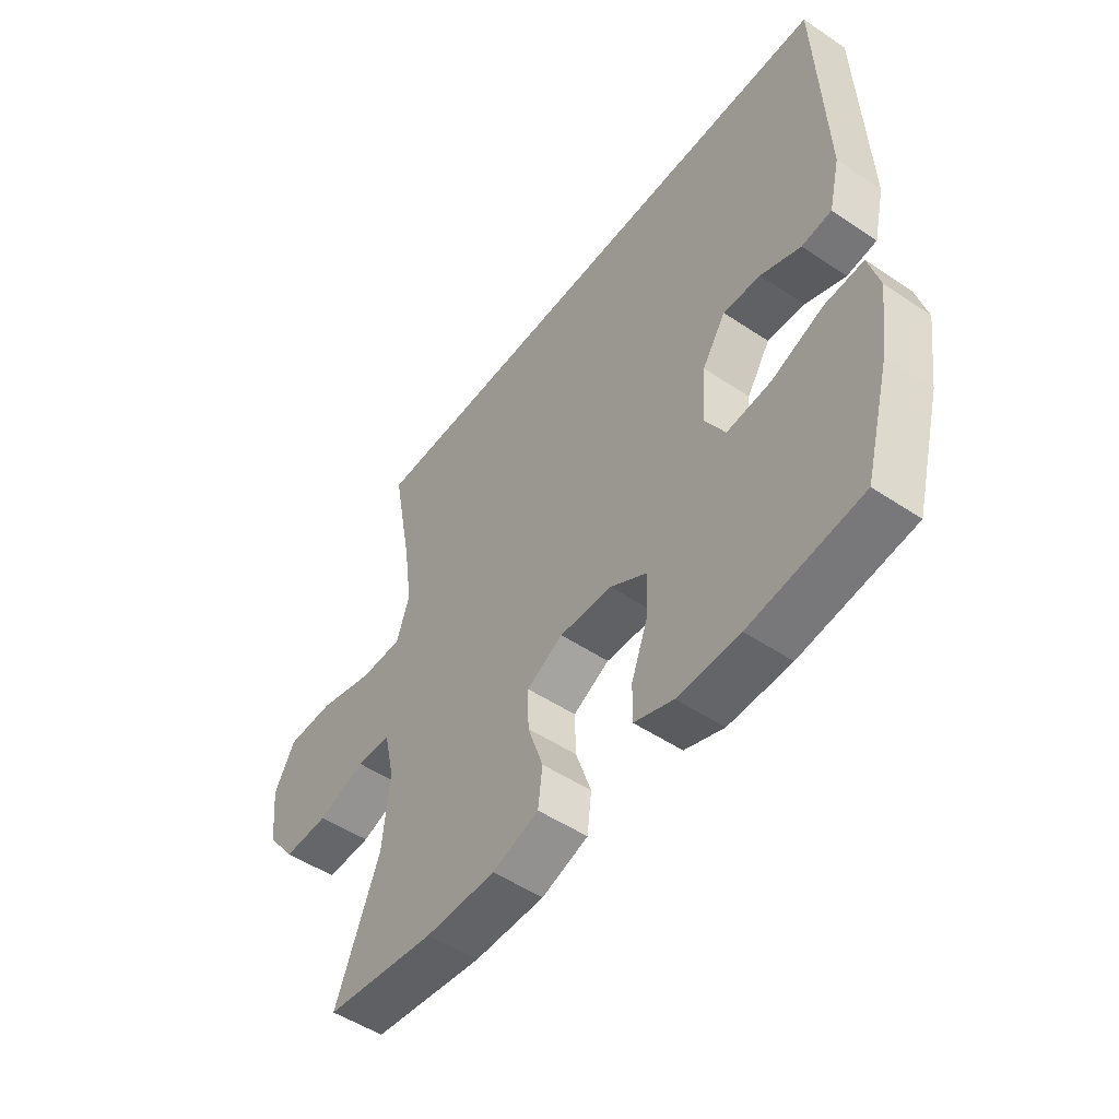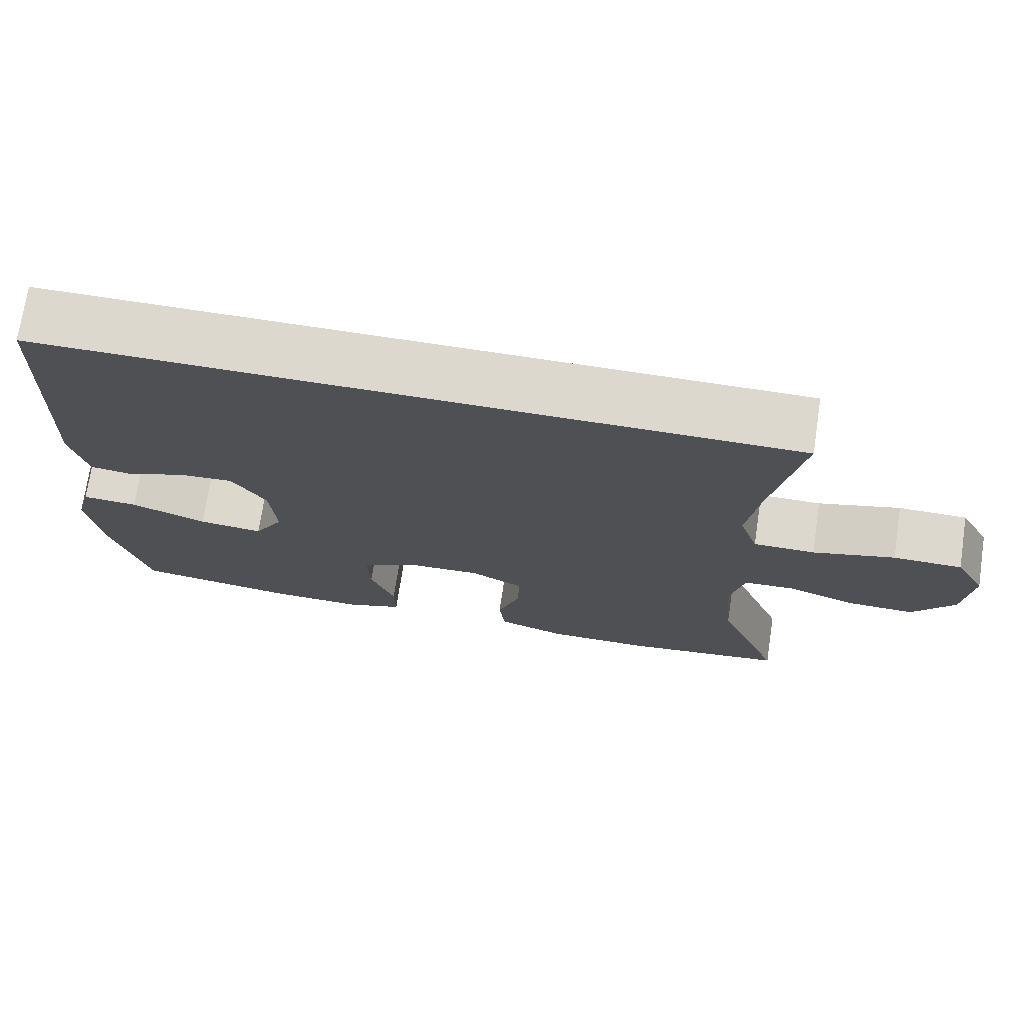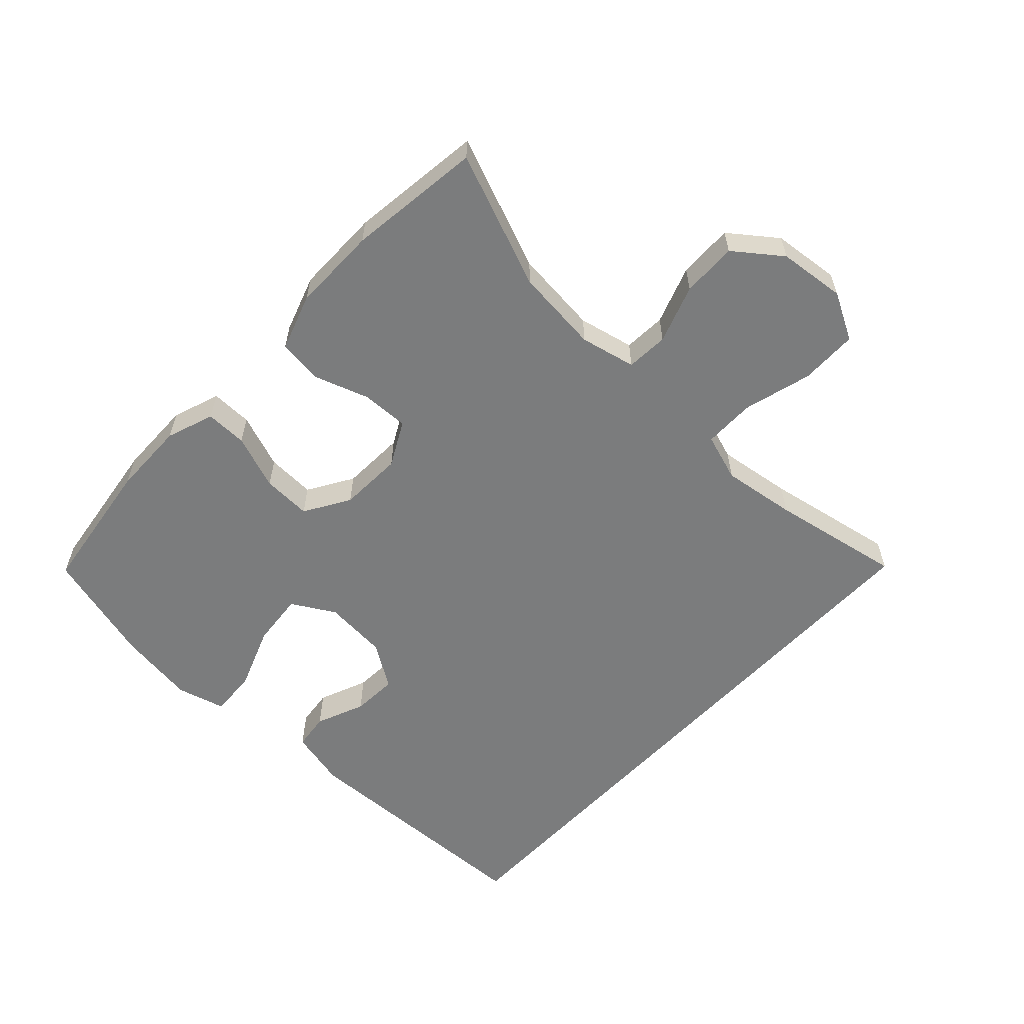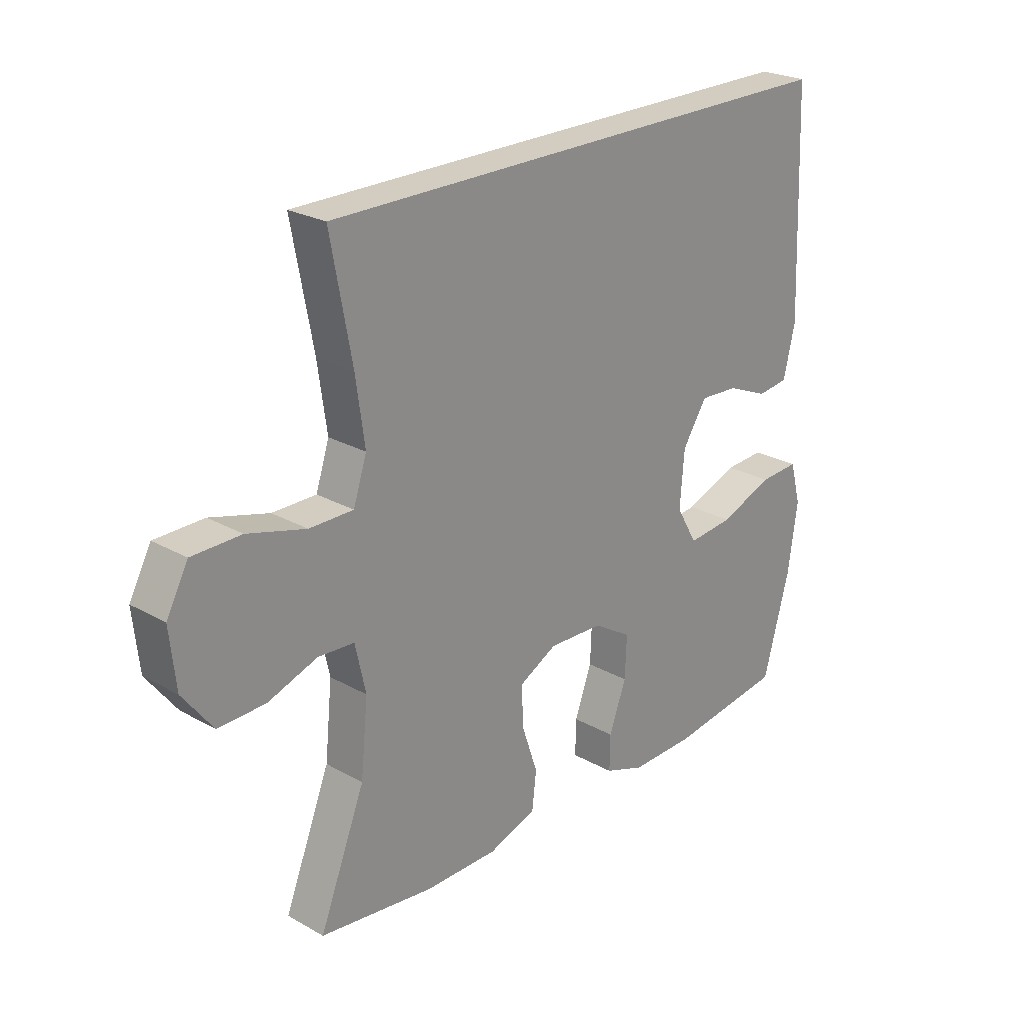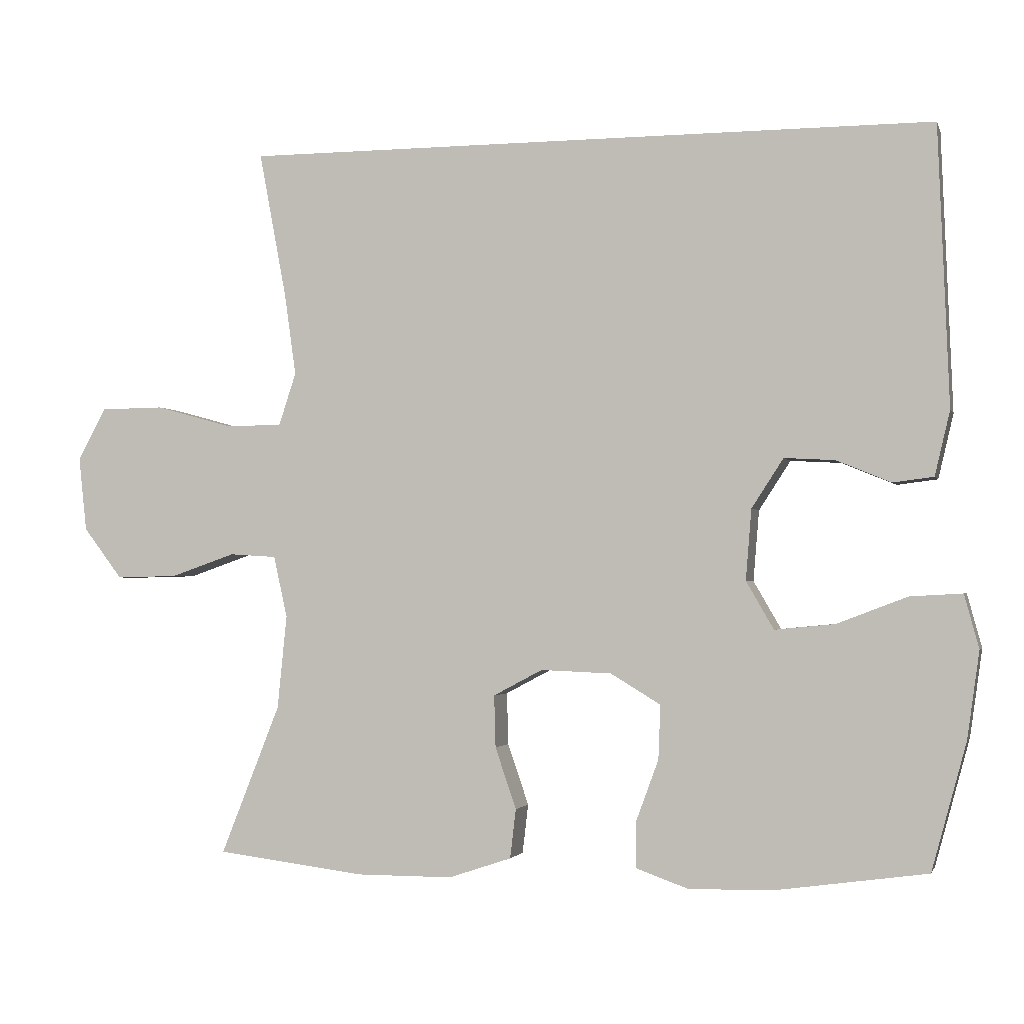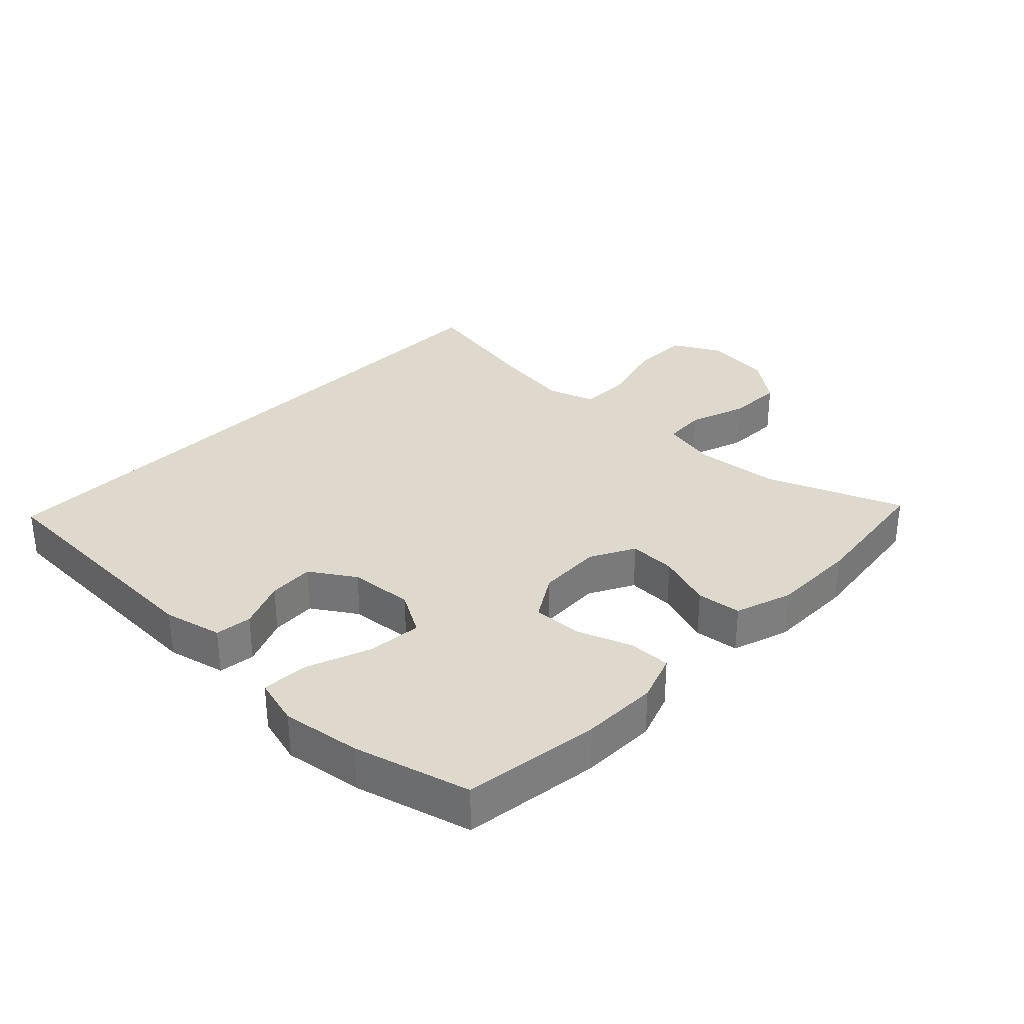
<metadata>
{"format":"obj","ext":"obj","renderer":"f3d","projection":"perspective","resolution":1024,"background":"white","views":[{"elev":-50.8,"azim":53.8,"up":"+Z"},{"elev":72.6,"azim":-171.4,"up":"+Z"},{"elev":-58.7,"azim":-133.1,"up":"+Y"},{"elev":24.5,"azim":-47.3,"up":"+Z"},{"elev":-2.0,"azim":14.6,"up":"+Z"},{"elev":31.9,"azim":134.0,"up":"+Y"}]}
</metadata>
<code>
v 0.514 0.07 0.5
v 0.529 0.07 0.114
v 0.508 0.07 0.025
v 0.452 0.07 0.018
v 0.377 0.07 0.049
v 0.307 0.07 0.053
v 0.263 0.07 -0.015
v 0.255 0.07 -0.113
v 0.293 0.07 -0.179
v 0.376 0.07 -0.171
v 0.473 0.07 -0.134
v 0.545 0.07 -0.13
v 0.565 0.07 -0.204
v 0.548 0.07 -0.324
v 0.5 0.07 -0.5
v 0.291 0.07 -0.529
v 0.175 0.07 -0.531
v 0.102 0.07 -0.505
v 0.103 0.07 -0.441
v 0.134 0.07 -0.357
v 0.137 0.07 -0.282
v 0.068 0.07 -0.24
v -0.03 0.07 -0.236
v -0.098 0.07 -0.272
v -0.096 0.07 -0.344
v -0.067 0.07 -0.429
v -0.075 0.07 -0.497
v -0.162 0.07 -0.526
v -0.294 0.07 -0.526
v -0.5 0.07 -0.5
v -0.418 0.07 -0.293
v -0.405 0.07 -0.163
v -0.424 0.07 -0.078
v -0.489 0.07 -0.074
v -0.578 0.07 -0.105
v -0.663 0.07 -0.107
v -0.717 0.07 -0.036
v -0.728 0.07 0.067
v -0.689 0.07 0.139
v -0.601 0.07 0.14
v -0.496 0.07 0.111
v -0.417 0.07 0.111
v -0.393 0.07 0.184
v -0.409 0.07 0.298
v -0.447 0.07 0.5
v 0.514 0 0.5
v 0.529 0 0.114
v 0.508 0 0.025
v 0.452 0 0.018
v 0.377 0 0.049
v 0.307 0 0.053
v 0.263 0 -0.015
v 0.255 0 -0.113
v 0.293 0 -0.179
v 0.376 0 -0.171
v 0.473 0 -0.134
v 0.545 0 -0.13
v 0.565 0 -0.204
v 0.548 0 -0.324
v 0.5 0 -0.5
v 0.291 0 -0.529
v 0.175 0 -0.531
v 0.102 0 -0.505
v 0.103 0 -0.441
v 0.134 0 -0.357
v 0.137 0 -0.282
v 0.068 0 -0.24
v -0.03 0 -0.236
v -0.098 0 -0.272
v -0.096 0 -0.344
v -0.067 0 -0.429
v -0.075 0 -0.497
v -0.162 0 -0.526
v -0.294 0 -0.526
v -0.5 0 -0.5
v -0.418 0 -0.293
v -0.405 0 -0.163
v -0.424 0 -0.078
v -0.489 0 -0.074
v -0.578 0 -0.105
v -0.663 0 -0.107
v -0.717 0 -0.036
v -0.728 0 0.067
v -0.689 0 0.139
v -0.601 0 0.14
v -0.496 0 0.111
v -0.417 0 0.111
v -0.393 0 0.184
v -0.409 0 0.298
v -0.447 0 0.5
f 44 45 1 2
f 43 44 2
f 42 43 2
f 38 39 40 41
f 38 41 42
f 34 35 36 37
f 33 34 37 38
f 28 29 30 31
f 28 31 32
f 25 26 27 28
f 24 25 28 32
f 23 24 32 33
f 17 18 19 20
f 17 20 21
f 16 17 21
f 15 16 21
f 14 15 21 22
f 10 11 12 13
f 9 10 13 14
f 2 3 4 5
f 2 5 6
f 42 2 6
f 38 42 6 7
f 22 23 33 38
f 9 14 22 38
f 8 9 38
f 7 8 38
f 47 46 90 89
f 47 89 88
f 47 88 87
f 86 85 84 83
f 87 86 83
f 82 81 80 79
f 83 82 79 78
f 76 75 74 73
f 77 76 73
f 73 72 71 70
f 77 73 70 69
f 78 77 69 68
f 65 64 63 62
f 66 65 62
f 66 62 61
f 66 61 60
f 67 66 60 59
f 58 57 56 55
f 59 58 55 54
f 50 49 48 47
f 51 50 47
f 51 47 87
f 52 51 87 83
f 83 78 68 67
f 83 67 59 54
f 83 54 53
f 83 53 52
f 1 46 47 2
f 2 47 48 3
f 3 48 49 4
f 4 49 50 5
f 5 50 51 6
f 6 51 52 7
f 7 52 53 8
f 8 53 54 9
f 9 54 55 10
f 10 55 56 11
f 11 56 57 12
f 12 57 58 13
f 13 58 59 14
f 14 59 60 15
f 15 60 61 16
f 16 61 62 17
f 17 62 63 18
f 18 63 64 19
f 19 64 65 20
f 20 65 66 21
f 21 66 67 22
f 22 67 68 23
f 23 68 69 24
f 24 69 70 25
f 25 70 71 26
f 26 71 72 27
f 27 72 73 28
f 28 73 74 29
f 29 74 75 30
f 30 75 76 31
f 31 76 77 32
f 32 77 78 33
f 33 78 79 34
f 34 79 80 35
f 35 80 81 36
f 36 81 82 37
f 37 82 83 38
f 38 83 84 39
f 39 84 85 40
f 40 85 86 41
f 41 86 87 42
f 42 87 88 43
f 43 88 89 44
f 44 89 90 45
f 45 90 46 1

</code>
